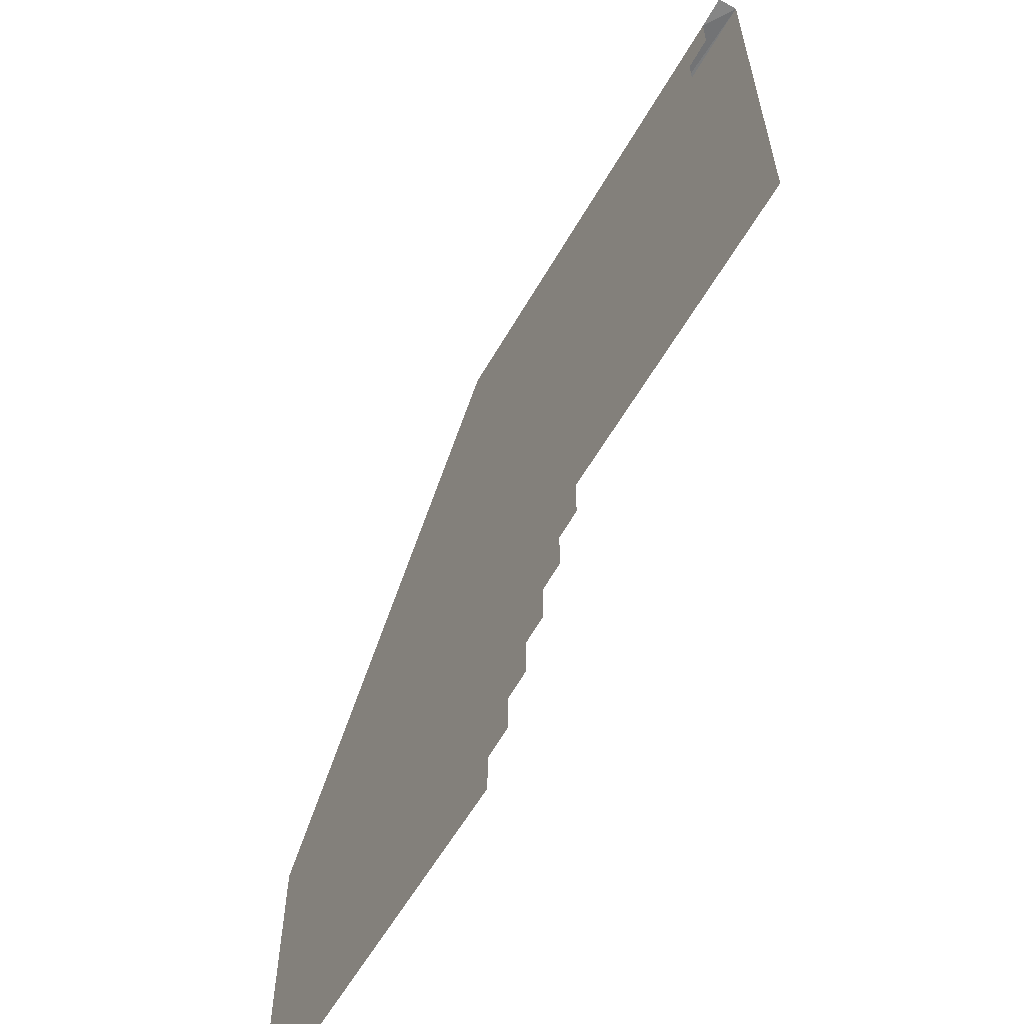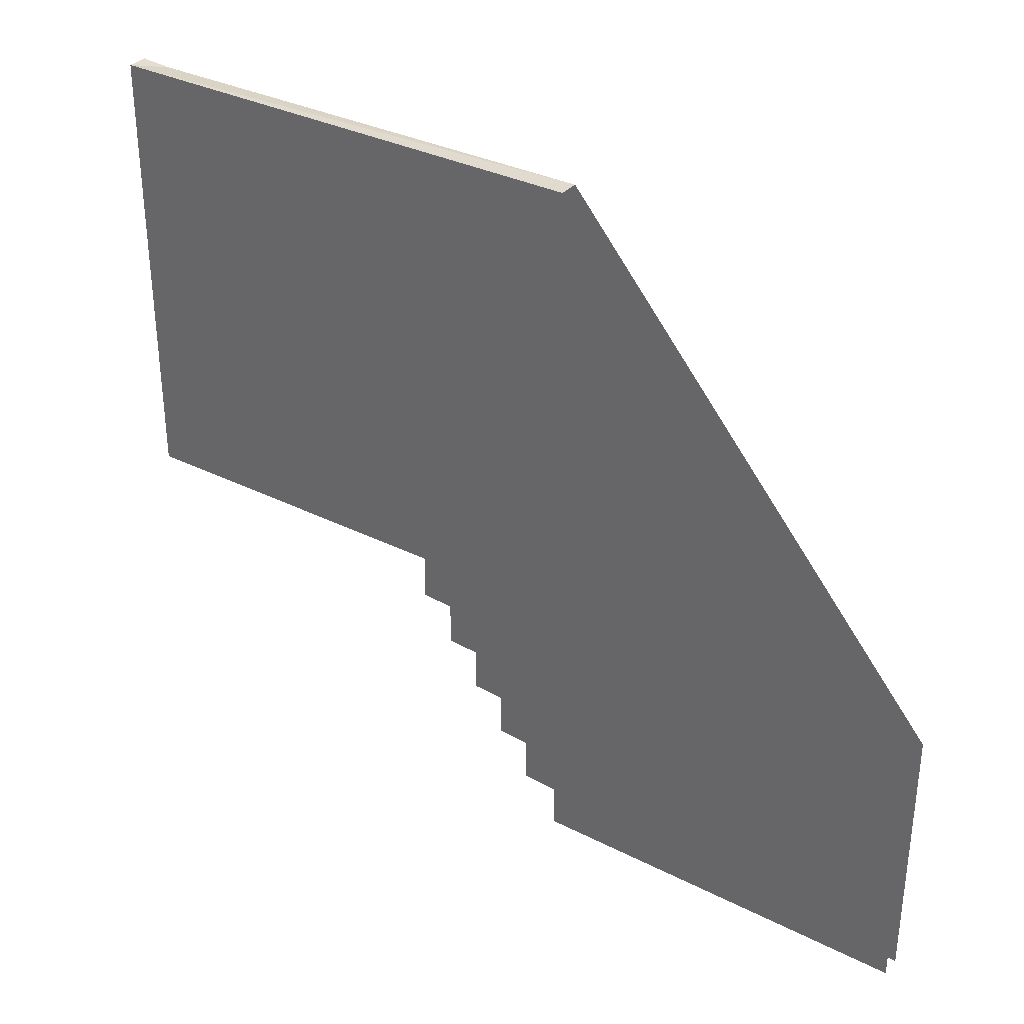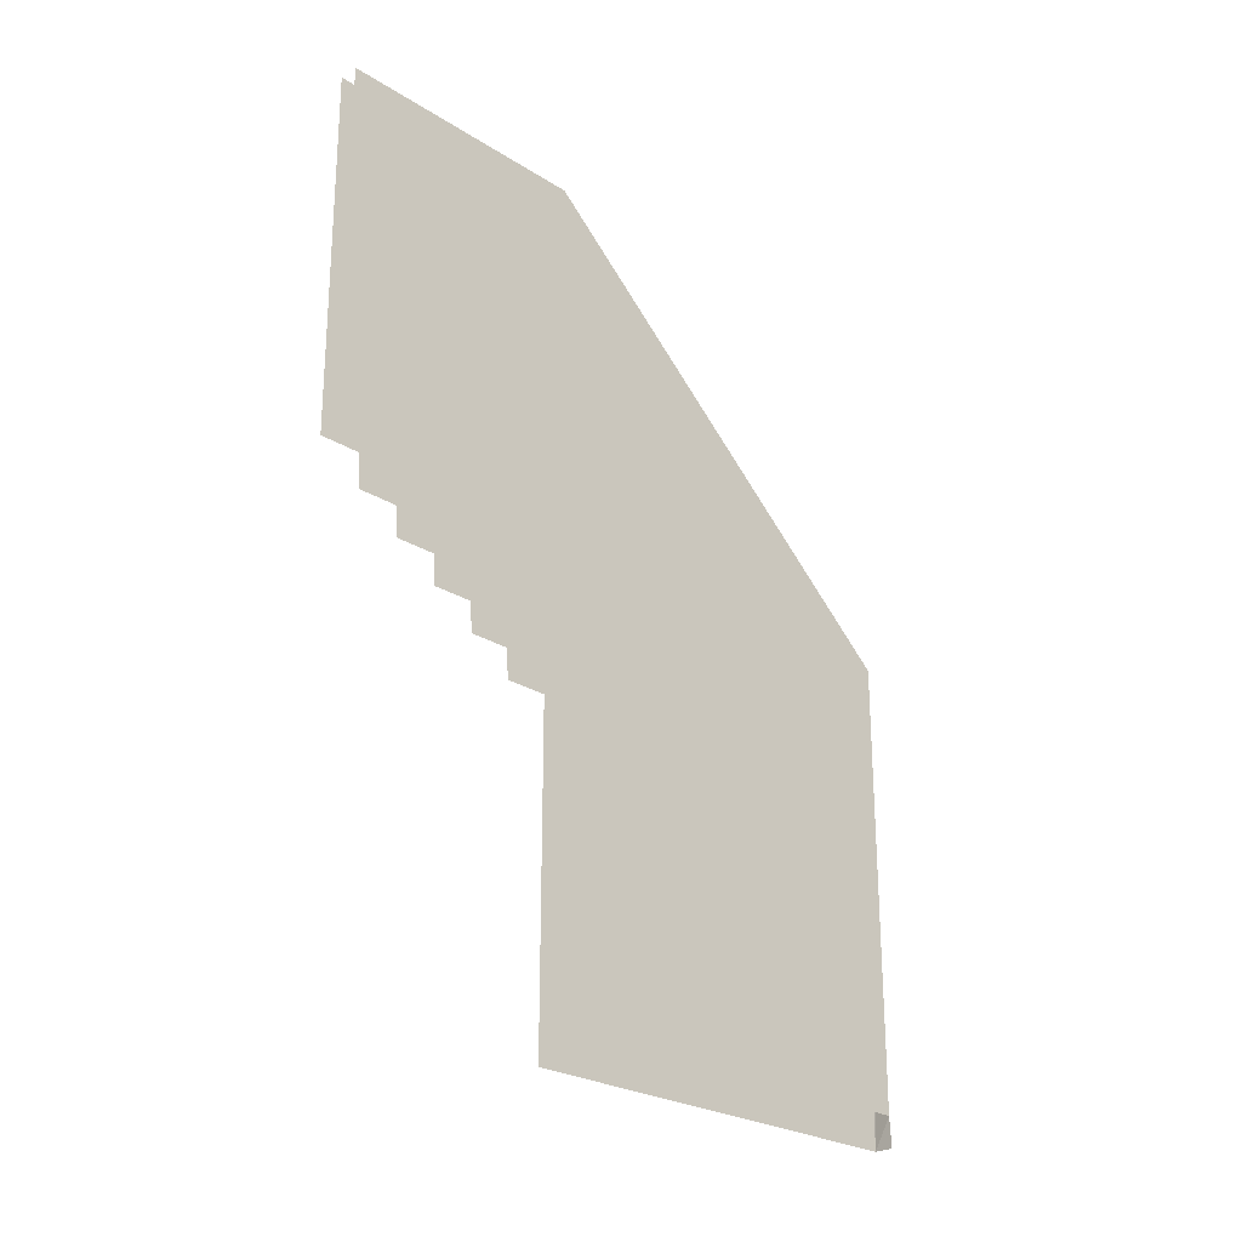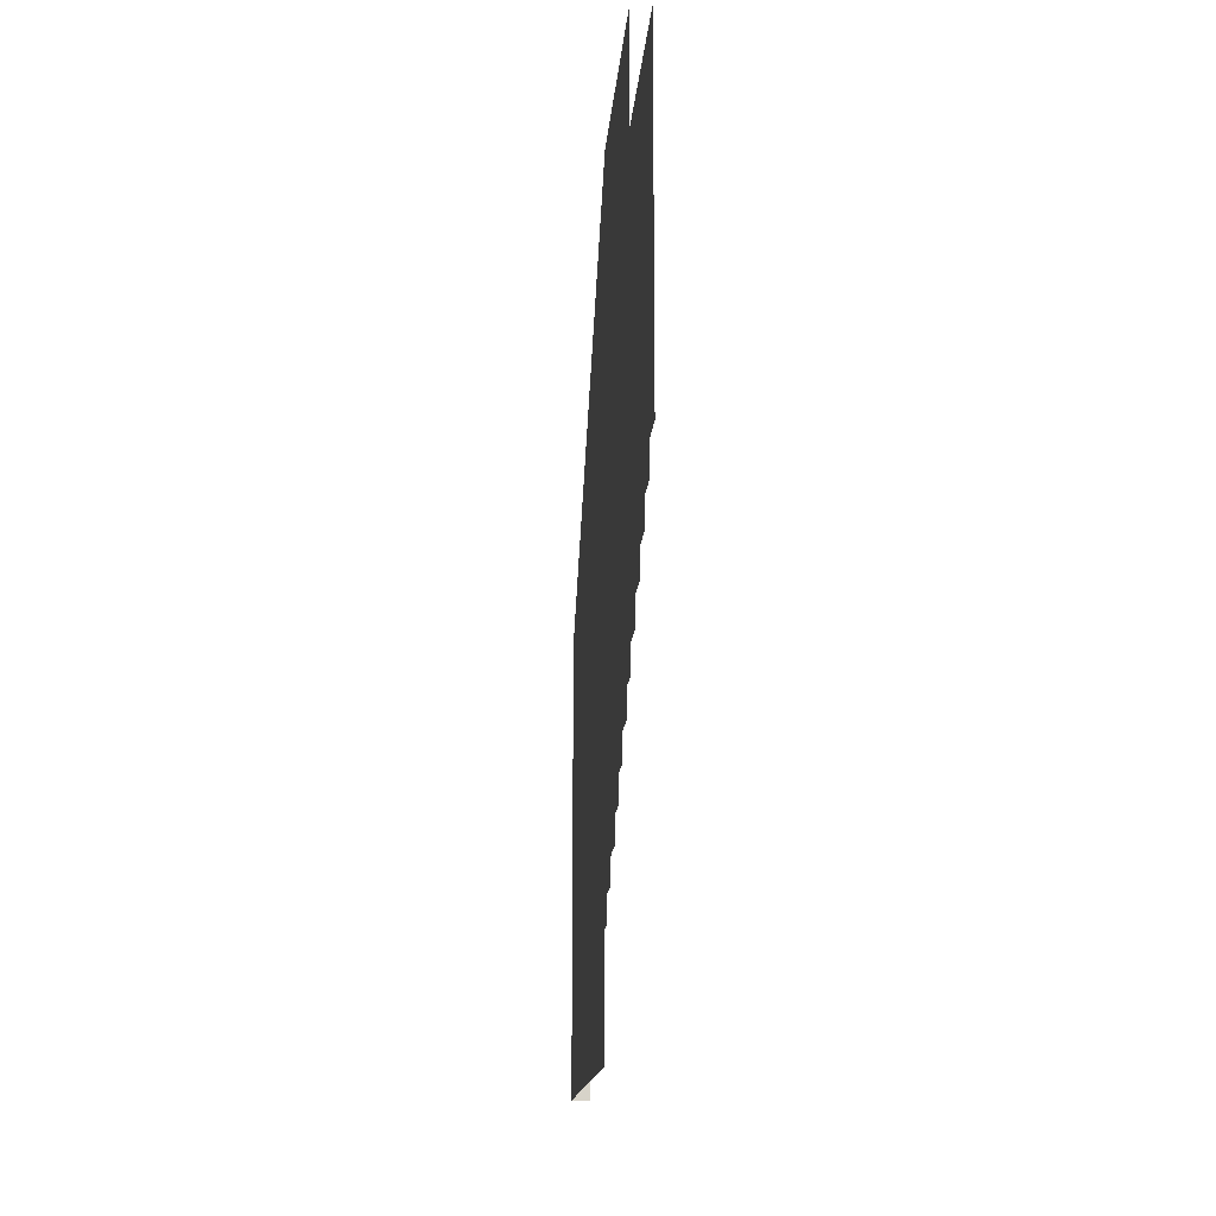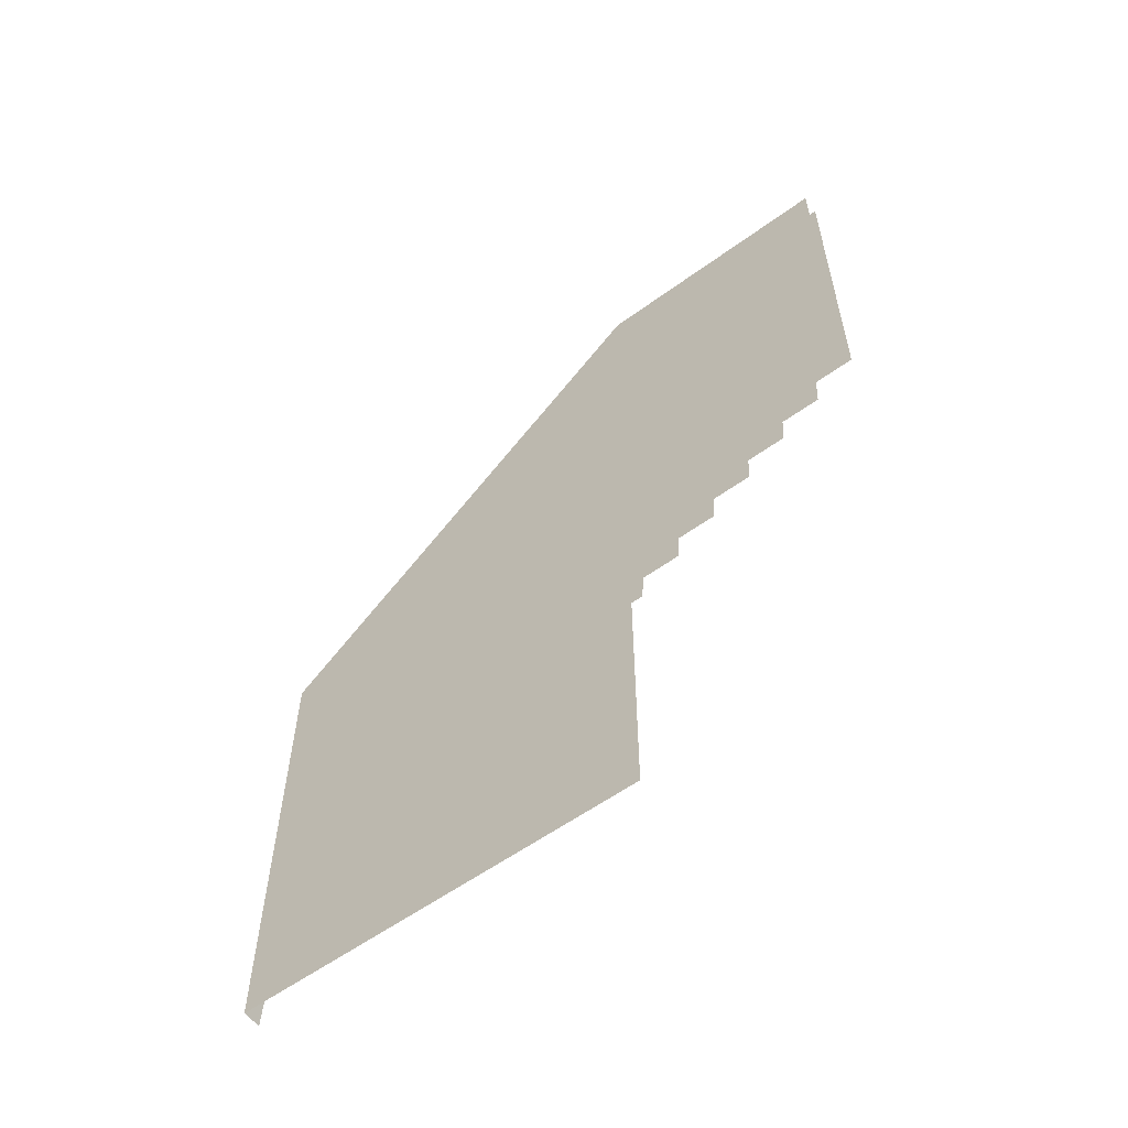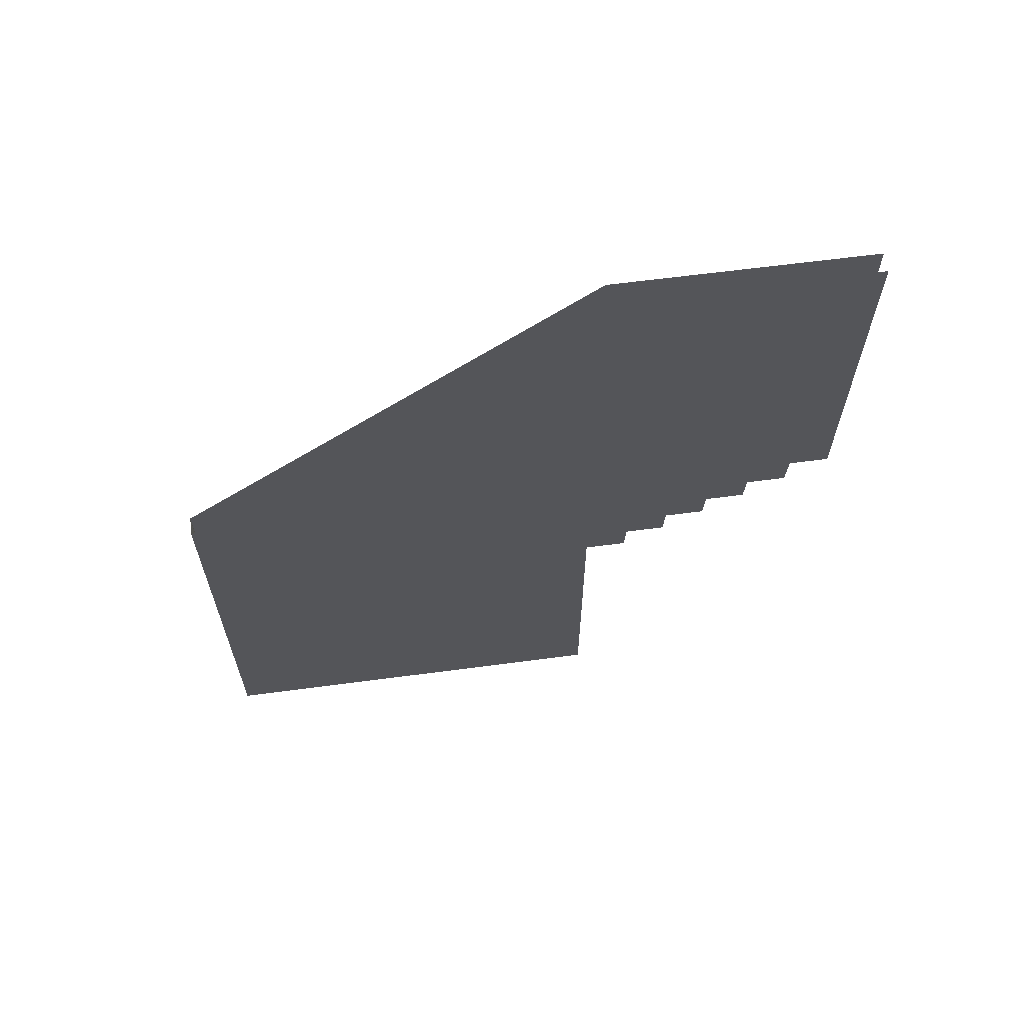
<metadata>
{"format":"obj","ext":"obj","renderer":"f3d","projection":"perspective","resolution":1024,"background":"white","views":[{"elev":-58.7,"azim":-29.6,"up":"+Z"},{"elev":33.5,"azim":124.6,"up":"+Z"},{"elev":-25.5,"azim":-135.2,"up":"+Y"},{"elev":-15.9,"azim":175.4,"up":"+Y"},{"elev":-57.9,"azim":127.0,"up":"+Y"},{"elev":63.9,"azim":82.4,"up":"+Y"}]}
</metadata>
<code>
v 150 34.81 -26.08
v 150 17.4 -25
v 150 17.4 -1.082
v 150 17.4 -1.082
v 150 -9e-06 -0
v 161.2 -9e-06 -0
v 150 52.21 -51.08
v 150 34.81 -50
v 150 34.81 -26.08
v 150 69.61 -76.08
v 150 52.21 -75
v 150 52.21 -51.08
v 150 87.02 -101.1
v 150 69.61 -100
v 150 69.61 -76.08
v 150 104.4 -126.1
v 150 87.02 -125
v 150 87.02 -101.1
v 150 121.8 -151.1
v 150 104.4 -150
v 150 104.4 -126.1
v 150 280.8 -0
v 150 52.21 -51.08
v 150 34.81 -26.08
v 150 280.8 -0
v 150 69.61 -76.08
v 150 52.21 -51.08
v 150 280.8 -0
v 150 34.81 -26.08
v 150 17.4 -1.082
v 161.2 -9e-06 -0
v 161.2 280.8 -0
v 150 280.8 -0
v 150 280.8 -0
v 150 17.4 -1.082
v 161.2 -9e-06 -0
v 150 174 -226.1
v 150 156.6 -225
v 150 156.6 -201.1
v 150 280.8 -0
v 150 174 -226.1
v 150 156.6 -201.1
v 150 280.8 -0
v 150 494.7 -251.1
v 150 280.8 -251
v 161.2 280.8 -250
v 161.2 494.7 -250
v 161.2 280.8 -0
v 150 208.8 -276.1
v 150 191.4 -275
v 150 191.4 -251.1
v 150 243.6 -326.1
v 150 226.2 -325
v 150 226.2 -301.1
v 150 261.1 -351.1
v 150 243.6 -350
v 150 243.6 -326.1
v 150 280.8 -251
v 150 243.6 -326.1
v 150 226.2 -301.1
v 150 494.7 -251.1
v 150 280.8 -376.1
v 150 280.8 -251
v 161.2 280.8 -376.1
v 161.2 261.1 -351.1
v 161.2 261.1 -375
v 161.2 243.6 -326.1
v 161.2 243.6 -350
v 161.2 226.2 -301.1
v 161.2 226.2 -325
v 161.2 208.8 -276.1
v 161.2 208.8 -300
v 161.2 191.4 -250
v 161.2 191.4 -275
v 161.2 -9e-06 -0
v 161.2 -9e-06 -250
v 161.2 280.8 -0
v 161.2 280.8 -250
v 150 494.7 -251.1
v 150 280.8 -400
v 150 280.8 -376.1
v 150 494.7 -401.1
v 150 280.8 -0
v 150 280.8 -251
v 150 191.4 -251.1
v 150 174 -226.1
v 150 174 -250
v 150 226.2 -301.1
v 150 208.8 -300
v 150 208.8 -276.1
v 150 280.8 -251
v 150 191.4 -251.1
v 150 280.8 -376.1
v 150 261.1 -375
v 150 261.1 -351.1
v 150 280.8 -251
v 150 243.6 -326.1
v 161.2 494.7 -250
v 161.2 280.8 -400
v 161.2 494.7 -401.1
v 161.2 280.8 -376.1
v 161.2 280.8 -250
v 150 156.6 -201.1
v 150 139.2 -200
v 150 139.2 -176.1
v 150 280.8 -0
v 150 121.8 -175
v 150 121.8 -151.1
v 150 104.4 -126.1
v 150 87.02 -101.1
v 150 69.61 -76.08
v 161.2 280.8 -376.1
v 161.2 280.8 -250
v 161.2 261.1 -351.1
v 161.2 243.6 -326.1
v 161.2 226.2 -301.1
v 161.2 208.8 -276.1
v 161.2 191.4 -250
f 1 2 3
f 4 5 6
f 7 8 9
f 10 11 12
f 13 14 15
f 16 17 18
f 19 20 21
f 22 23 24
f 25 26 27
f 28 29 30
f 31 32 33
f 34 35 36
f 37 38 39
f 40 41 42
f 43 44 45
f 46 47 48
f 49 50 51
f 52 53 54
f 55 56 57
f 58 59 60
f 61 62 63
f 64 65 66
f 65 67 68
f 67 69 70
f 69 71 72
f 71 73 74
f 75 76 73
f 75 73 77
f 73 78 77
f 79 80 81
f 79 82 80
f 83 84 85
f 83 85 86
f 85 87 86
f 88 89 90
f 91 88 90
f 91 90 92
f 93 94 95
f 93 95 96
f 96 95 97
f 98 99 100
f 98 101 99
f 98 102 101
f 103 104 105
f 106 103 105
f 105 107 108
f 106 105 108
f 106 108 109
f 106 109 110
f 106 110 111
f 112 113 114
f 113 115 114
f 113 116 115
f 113 117 116
f 113 118 117

</code>
